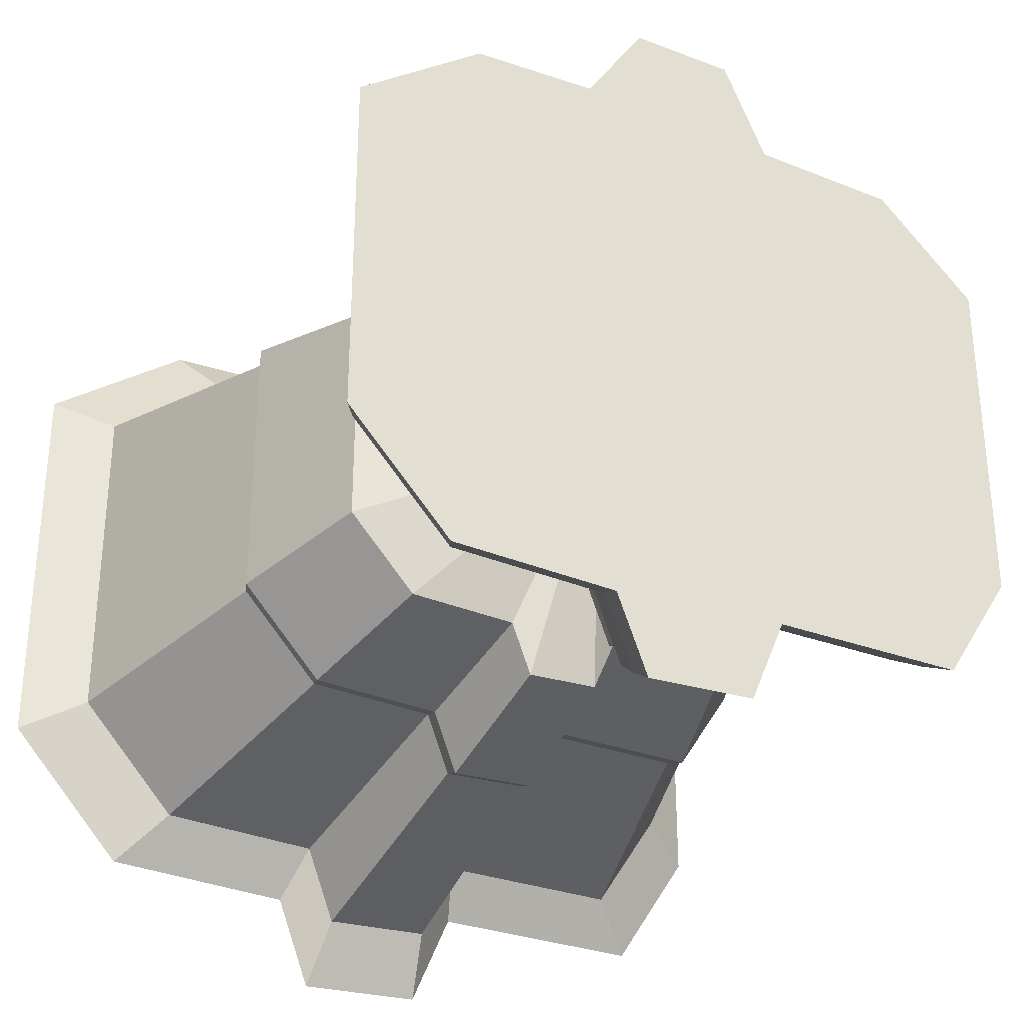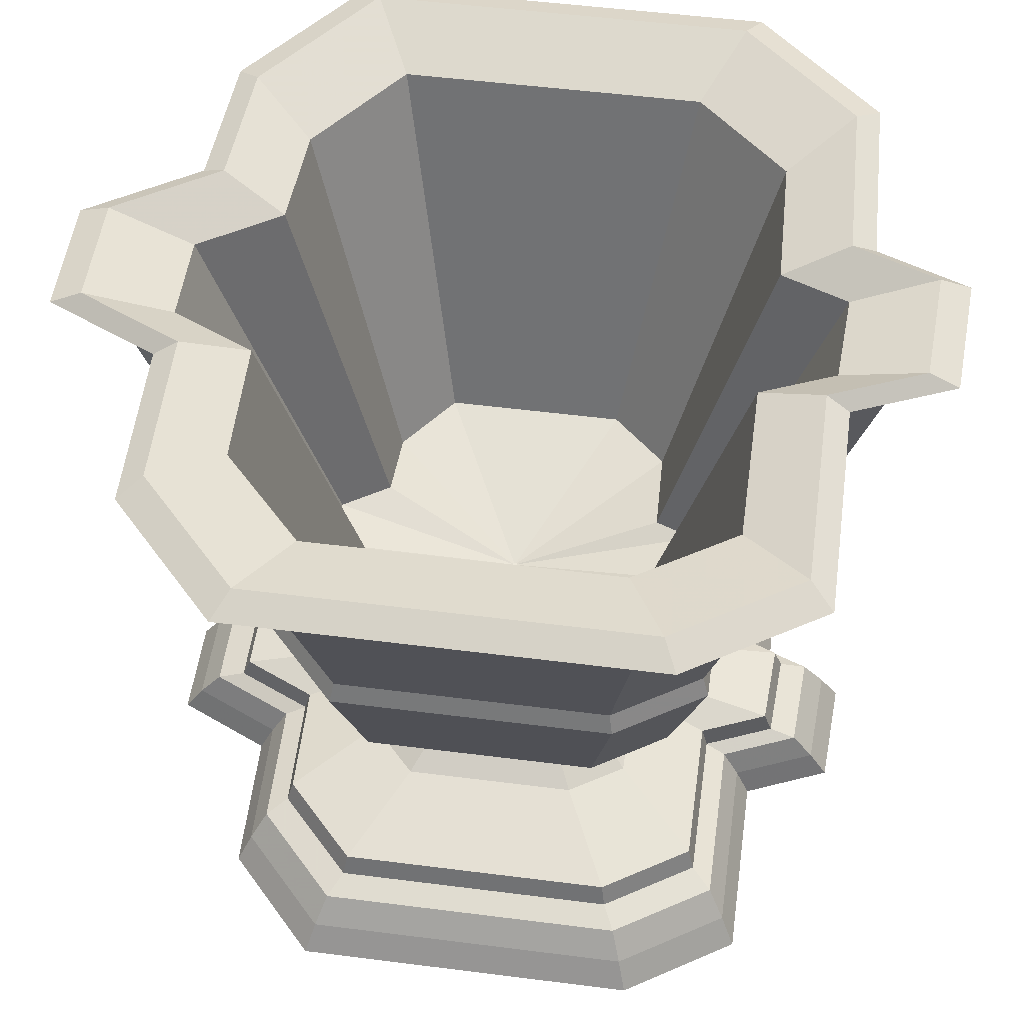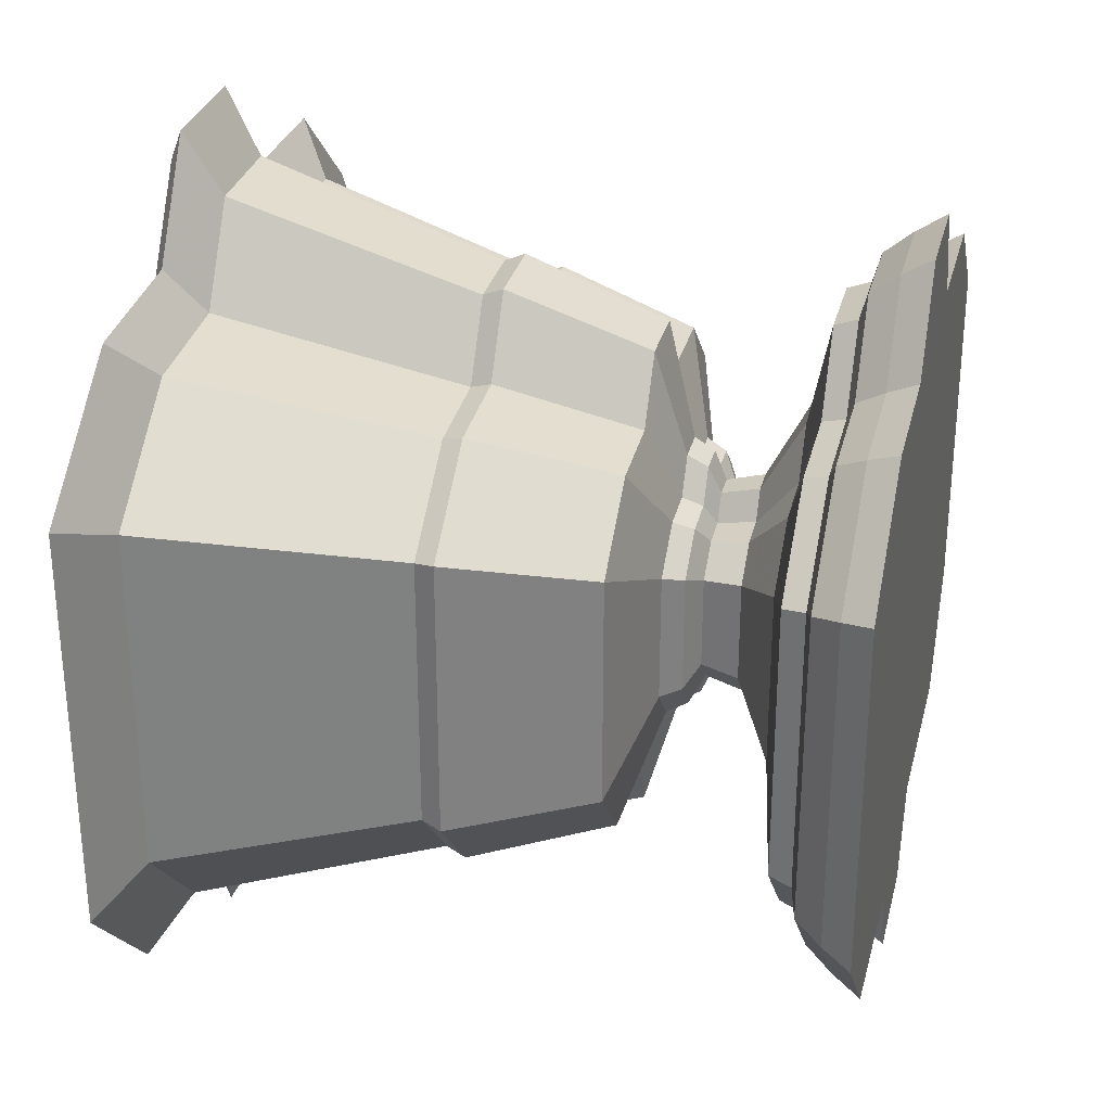
<metadata>
{"format":"obj","ext":"obj","renderer":"f3d","projection":"perspective","resolution":1024,"background":"white","views":[{"elev":-31.1,"azim":-28.5,"up":"+Z"},{"elev":52.5,"azim":97.8,"up":"+Y"},{"elev":30.0,"azim":-76.4,"up":"+Z"}]}
</metadata>
<code>
v -1.029 -1 0.5144
v -0.671 -1 0.7828
v -0.9759 -0.9156 0.4879
v -0.6365 -0.9156 0.7425
v -0.3169 -1 0.8004
v -0.3006 -0.9156 0.7593
v -0.1459 -1 1.065
v -0.1384 -0.9156 1.01
v 0.1494 -1 1.065
v 0.1417 -0.9156 1.01
v 0.2738 -1 0.7927
v 0.2597 -0.9156 0.7519
v 0.6933 -1 0.7828
v 0.6577 -0.9156 0.7425
v 0.9841 -1 0.5144
v 0.9335 -0.9156 0.4879
v 0.9841 -1 -0.4697
v 0.9335 -0.9156 -0.4456
v 0.7828 -1 -0.7828
v 0.7425 -0.9156 -0.7426
v 0.2303 -1 -0.785
v 0.2185 -0.9156 -0.7447
v 0.1268 -1 -1.026
v 0.1203 -0.9156 -0.9737
v -0.1836 -1 -1.044
v -0.1742 -0.9156 -0.9901
v -0.2698 -1 -0.8195
v -0.256 -0.9156 -0.7774
v -0.7381 -1 -0.8052
v -0.7001 -0.9156 -0.7638
v -1.029 -1 -0.4921
v -0.9759 -0.9156 -0.4668
v -0.9144 -0.8367 0.4572
v -0.5963 -0.8367 0.6957
v -0.2816 -0.8367 0.7114
v -0.1297 -0.8367 0.9462
v 0.1328 -0.8367 0.9462
v 0.2433 -0.8367 0.7045
v 0.6162 -0.8367 0.6957
v 0.8746 -0.8367 0.4572
v 0.8746 -0.8367 -0.4175
v 0.6957 -0.8367 -0.6957
v 0.2047 -0.8367 -0.6977
v 0.1127 -0.8367 -0.9123
v -0.1632 -0.8367 -0.9276
v -0.2398 -0.8367 -0.7284
v -0.656 -0.8367 -0.7156
v -0.9144 -0.8367 -0.4373
v -0.8375 -0.8152 0.4187
v -0.5462 -0.8152 0.6372
v -0.2579 -0.8152 0.6516
v -0.1188 -0.8152 0.8666
v 0.1216 -0.8152 0.8666
v 0.2228 -0.8152 0.6452
v 0.5644 -0.8152 0.6372
v 0.801 -0.8152 0.4187
v 0.801 -0.8152 -0.3823
v 0.6372 -0.8152 -0.6372
v 0.1875 -0.8152 -0.639
v 0.1032 -0.8152 -0.8356
v -0.1494 -0.8152 -0.8496
v -0.2196 -0.8152 -0.6671
v -0.6008 -0.8152 -0.6554
v -0.8375 -0.8152 -0.4006
v -0.8144 -0.7506 0.4072
v -0.5311 -0.7506 0.6196
v -0.2508 -0.7506 0.6336
v -0.1155 -0.7506 0.8428
v 0.1183 -0.7506 0.8428
v 0.2167 -0.7506 0.6275
v 0.5488 -0.7506 0.6196
v 0.779 -0.7506 0.4072
v 0.779 -0.7506 -0.3718
v 0.6196 -0.7506 -0.6197
v 0.1823 -0.7506 -0.6214
v 0.1004 -0.7506 -0.8125
v -0.1453 -0.7506 -0.8262
v -0.2136 -0.7506 -0.6487
v -0.5842 -0.7506 -0.6374
v -0.8144 -0.7506 -0.3895
v -0.5144 -0.6888 0.2572
v -0.3355 -0.6888 0.3914
v -0.1584 -0.6888 0.4002
v -0.07296 -0.6888 0.5323
v 0.0747 -0.6888 0.5323
v 0.1369 -0.6888 0.3963
v 0.3467 -0.6888 0.3914
v 0.492 -0.6888 0.2572
v 0.492 -0.6888 -0.2349
v 0.3914 -0.6888 -0.3914
v 0.1152 -0.6888 -0.3925
v 0.06342 -0.6888 -0.5132
v -0.0918 -0.6888 -0.5219
v -0.1349 -0.6888 -0.4098
v -0.369 -0.6888 -0.4026
v -0.5144 -0.6888 -0.246
v -0.2949 -0.5693 0.1474
v -0.1923 -0.5693 0.2244
v -0.09083 -0.5693 0.2294
v -0.04182 -0.5693 0.3052
v 0.04282 -0.5693 0.3052
v 0.07846 -0.5693 0.2272
v 0.1987 -0.5693 0.2244
v 0.2821 -0.5693 0.1474
v 0.2821 -0.5693 -0.1346
v 0.2244 -0.5693 -0.2244
v 0.06601 -0.5693 -0.225
v 0.03635 -0.5693 -0.2942
v -0.05262 -0.5693 -0.2992
v -0.07734 -0.5693 -0.2349
v -0.2115 -0.5693 -0.2308
v -0.2949 -0.5693 -0.141
v -0.2683 -0.4636 0.1341
v -0.175 -0.4636 0.2041
v -0.08263 -0.4636 0.2087
v -0.03805 -0.4636 0.2776
v 0.03896 -0.4636 0.2776
v 0.07138 -0.4636 0.2067
v 0.1808 -0.4636 0.2041
v 0.2566 -0.4636 0.1341
v 0.2566 -0.4636 -0.1225
v 0.2041 -0.4636 -0.2041
v 0.06006 -0.4636 -0.2047
v 0.03307 -0.4636 -0.2677
v -0.04788 -0.4636 -0.2722
v -0.07036 -0.4636 -0.2137
v -0.1925 -0.4636 -0.21
v -0.2683 -0.4636 -0.1283
v -0.3452 -0.4278 0.1726
v -0.2251 -0.4278 0.2626
v -0.1063 -0.4278 0.2686
v -0.04896 -0.4278 0.3572
v 0.05013 -0.4278 0.3572
v 0.09185 -0.4278 0.266
v 0.2326 -0.4278 0.2626
v 0.3302 -0.4278 0.1726
v 0.3302 -0.4278 -0.1576
v 0.2626 -0.4278 -0.2627
v 0.07728 -0.4278 -0.2634
v 0.04256 -0.4278 -0.3444
v -0.0616 -0.4278 -0.3502
v -0.09053 -0.4278 -0.275
v -0.2476 -0.4278 -0.2702
v -0.3452 -0.4278 -0.1651
v -0.376 -0.3704 0.188
v -0.2452 -0.3704 0.286
v -0.1158 -0.3704 0.2925
v -0.05332 -0.3704 0.3891
v 0.0546 -0.3704 0.3891
v 0.1 -0.3704 0.2897
v 0.2534 -0.3704 0.286
v 0.3596 -0.3704 0.188
v 0.3596 -0.3704 -0.1716
v 0.2861 -0.3704 -0.2861
v 0.08416 -0.3704 -0.2869
v 0.04635 -0.3704 -0.3751
v -0.06709 -0.3704 -0.3814
v -0.0986 -0.3704 -0.2995
v -0.2697 -0.3704 -0.2942
v -0.376 -0.3704 -0.1798
v -0.6836 -0.2843 0.3418
v -0.4458 -0.2843 0.5201
v -0.2106 -0.2843 0.5319
v -0.09696 -0.2843 0.7075
v 0.09928 -0.2843 0.7075
v 0.1819 -0.2843 0.5267
v 0.4607 -0.2843 0.5201
v 0.6539 -0.2843 0.3418
v 0.6539 -0.2843 -0.3121
v 0.5202 -0.2843 -0.5202
v 0.153 -0.2843 -0.5216
v 0.08428 -0.2843 -0.6821
v -0.122 -0.2843 -0.6935
v -0.1793 -0.2843 -0.5446
v -0.4904 -0.2843 -0.535
v -0.6836 -0.2843 -0.327
v -0.8221 0.1175 0.411
v -0.5361 0.1175 0.6255
v -0.2532 0.1175 0.6396
v -0.1166 0.1175 0.8507
v 0.1194 0.1175 0.8507
v 0.2187 0.1175 0.6334
v 0.554 0.1175 0.6255
v 0.7863 0.1175 0.411
v 0.7863 0.1175 -0.3753
v 0.6255 0.1175 -0.6255
v 0.184 0.1175 -0.6273
v 0.1013 0.1175 -0.8202
v -0.1467 0.1175 -0.834
v -0.2156 0.1175 -0.6548
v -0.5898 0.1175 -0.6434
v -0.8221 0.1175 -0.3932
v -0.799 0.1749 0.3995
v -0.5211 0.1749 0.6079
v -0.2461 0.1749 0.6216
v -0.1133 0.1749 0.8268
v 0.116 0.1749 0.8268
v 0.2126 0.1749 0.6156
v 0.5385 0.1749 0.6079
v 0.7643 0.1749 0.3995
v 0.7643 0.1749 -0.3648
v 0.6079 0.1749 -0.608
v 0.1789 0.1749 -0.6097
v 0.0985 0.1749 -0.7972
v -0.1426 0.1749 -0.8106
v -0.2096 0.1749 -0.6365
v -0.5732 0.1749 -0.6253
v -0.799 0.1749 -0.3822
v -1.014 0.8637 0.5072
v -0.6615 0.8637 0.7718
v -0.3124 0.8637 0.7892
v -0.1439 0.8637 1.05
v 0.1473 0.8637 1.05
v 0.2699 0.8637 0.7815
v 0.6836 0.8637 0.7718
v 0.9703 0.8637 0.5072
v 0.9703 0.8637 -0.4631
v 0.7718 0.8637 -0.7718
v 0.2271 0.8637 -0.774
v 0.1251 0.8637 -1.012
v -0.181 0.8637 -1.029
v -0.266 0.8637 -0.808
v -0.7277 0.8637 -0.7939
v -1.014 0.8637 -0.4852
v -1.191 0.9641 0.5956
v -0.7769 0.9641 0.9064
v -0.3669 0.9641 0.9268
v -0.169 0.9641 1.233
v 0.173 0.9641 1.233
v 0.317 0.9641 0.9178
v 0.8028 0.9641 0.9064
v 1.139 0.9641 0.5956
v 1.139 0.9641 -0.5439
v 0.9064 0.9641 -0.9064
v 0.2667 0.9641 -0.909
v 0.1469 0.9641 -1.189
v -0.2126 0.9641 -1.209
v -0.3124 0.9641 -0.9489
v -0.8546 0.9641 -0.9323
v -1.191 0.9641 -0.5698
v -1.107 1 0.5533
v -0.7217 1 0.842
v -0.3409 1 0.861
v -0.157 1 1.145
v 0.1607 1 1.145
v 0.2945 1 0.8526
v 0.7458 1 0.842
v 1.059 1 0.5533
v 1.059 1 -0.5052
v 0.842 1 -0.8421
v 0.2477 1 -0.8444
v 0.1364 1 -1.104
v -0.1975 1 -1.123
v -0.2902 1 -0.8815
v -0.7939 1 -0.8661
v -1.107 1 -0.5293
v -0.8759 0.9211 0.4379
v -0.5713 0.9211 0.6664
v -0.2698 0.9211 0.6815
v -0.1242 0.9211 0.9064
v 0.1272 0.9211 0.9064
v 0.2331 0.9211 0.6749
v 0.5903 0.9211 0.6664
v 0.8378 0.9211 0.4379
v 0.8378 0.9211 -0.3999
v 0.6665 0.9211 -0.6665
v 0.1961 0.9211 -0.6684
v 0.108 0.9211 -0.8739
v -0.1563 0.9211 -0.8886
v -0.2297 0.9211 -0.6977
v -0.6284 0.9211 -0.6855
v -0.8759 0.9211 -0.4189
v -0.5221 -0.1192 0.261
v -0.3405 -0.1192 0.3972
v -0.1608 -0.1192 0.4062
v -0.07405 -0.1192 0.5403
v 0.07582 -0.1192 0.5403
v 0.1389 -0.1192 0.4023
v 0.3519 -0.1192 0.3972
v 0.4994 -0.1192 0.261
v 0.4994 -0.1192 -0.2384
v 0.3973 -0.1192 -0.3973
v 0.1169 -0.1192 -0.3984
v 0.06437 -0.1192 -0.5209
v -0.09317 -0.1192 -0.5297
v -0.1369 -0.1192 -0.4159
v -0.3746 -0.1192 -0.4086
v -0.5221 -0.1192 -0.2497
v -0.006763 -0.2269 0.003381
v -0.00441 -0.2269 0.005145
v -0.002083 -0.2269 0.005261
v -0.0009591 -0.2269 0.006998
v 0.000982 -0.2269 0.006998
v 0.001799 -0.2269 0.00521
v 0.004557 -0.2269 0.005145
v 0.006468 -0.2269 0.003381
v 0.006468 -0.2269 -0.003087
v 0.005145 -0.2269 -0.005146
v 0.001514 -0.2269 -0.00516
v 0.0008337 -0.2269 -0.006747
v -0.001207 -0.2269 -0.006861
v -0.001774 -0.2269 -0.005387
v -0.004851 -0.2269 -0.005293
v -0.006763 -0.2269 -0.003234
g model
f 1 2 3
f 3 2 4
f 2 5 4
f 4 5 6
f 5 7 6
f 6 7 8
f 7 9 8
f 8 9 10
f 9 11 10
f 10 11 12
f 11 13 12
f 12 13 14
f 13 15 14
f 14 15 16
f 15 17 16
f 16 17 18
f 17 19 18
f 18 19 20
f 19 21 20
f 20 21 22
f 21 23 22
f 22 23 24
f 23 25 24
f 24 25 26
f 25 27 26
f 26 27 28
f 27 29 28
f 28 29 30
f 29 31 30
f 30 31 32
f 31 1 32
f 32 1 3
f 3 4 33
f 33 4 34
f 4 6 34
f 34 6 35
f 6 8 35
f 35 8 36
f 8 10 36
f 36 10 37
f 10 12 37
f 37 12 38
f 12 14 38
f 38 14 39
f 14 16 39
f 39 16 40
f 16 18 40
f 40 18 41
f 18 20 41
f 41 20 42
f 20 22 42
f 42 22 43
f 22 24 43
f 43 24 44
f 24 26 44
f 44 26 45
f 26 28 45
f 45 28 46
f 28 30 46
f 46 30 47
f 30 32 47
f 47 32 48
f 32 3 48
f 48 3 33
f 33 34 49
f 49 34 50
f 34 35 50
f 50 35 51
f 35 36 51
f 51 36 52
f 36 37 52
f 52 37 53
f 37 38 53
f 53 38 54
f 38 39 54
f 54 39 55
f 39 40 55
f 55 40 56
f 40 41 56
f 56 41 57
f 41 42 57
f 57 42 58
f 42 43 58
f 58 43 59
f 43 44 59
f 59 44 60
f 44 45 60
f 60 45 61
f 45 46 61
f 61 46 62
f 46 47 62
f 62 47 63
f 47 48 63
f 63 48 64
f 48 33 64
f 64 33 49
f 49 50 65
f 65 50 66
f 50 51 66
f 66 51 67
f 51 52 67
f 67 52 68
f 52 53 68
f 68 53 69
f 53 54 69
f 69 54 70
f 54 55 70
f 70 55 71
f 55 56 71
f 71 56 72
f 56 57 72
f 72 57 73
f 57 58 73
f 73 58 74
f 58 59 74
f 74 59 75
f 59 60 75
f 75 60 76
f 60 61 76
f 76 61 77
f 61 62 77
f 77 62 78
f 62 63 78
f 78 63 79
f 63 64 79
f 79 64 80
f 64 49 80
f 80 49 65
f 65 66 81
f 81 66 82
f 66 67 82
f 82 67 83
f 67 68 83
f 83 68 84
f 68 69 84
f 84 69 85
f 69 70 85
f 85 70 86
f 70 71 86
f 86 71 87
f 71 72 87
f 87 72 88
f 72 73 88
f 88 73 89
f 73 74 89
f 89 74 90
f 74 75 90
f 90 75 91
f 75 76 91
f 91 76 92
f 76 77 92
f 92 77 93
f 77 78 93
f 93 78 94
f 78 79 94
f 94 79 95
f 79 80 95
f 95 80 96
f 80 65 96
f 96 65 81
f 81 82 97
f 97 82 98
f 82 83 98
f 98 83 99
f 83 84 99
f 99 84 100
f 84 85 100
f 100 85 101
f 85 86 101
f 101 86 102
f 86 87 102
f 102 87 103
f 87 88 103
f 103 88 104
f 88 89 104
f 104 89 105
f 89 90 105
f 105 90 106
f 90 91 106
f 106 91 107
f 91 92 107
f 107 92 108
f 92 93 108
f 108 93 109
f 93 94 109
f 109 94 110
f 94 95 110
f 110 95 111
f 95 96 111
f 111 96 112
f 96 81 112
f 112 81 97
f 97 98 113
f 113 98 114
f 98 99 114
f 114 99 115
f 99 100 115
f 115 100 116
f 100 101 116
f 116 101 117
f 101 102 117
f 117 102 118
f 102 103 118
f 118 103 119
f 103 104 119
f 119 104 120
f 104 105 120
f 120 105 121
f 105 106 121
f 121 106 122
f 106 107 122
f 122 107 123
f 107 108 123
f 123 108 124
f 108 109 124
f 124 109 125
f 109 110 125
f 125 110 126
f 110 111 126
f 126 111 127
f 111 112 127
f 127 112 128
f 112 97 128
f 128 97 113
f 113 114 129
f 129 114 130
f 114 115 130
f 130 115 131
f 115 116 131
f 131 116 132
f 116 117 132
f 132 117 133
f 117 118 133
f 133 118 134
f 118 119 134
f 134 119 135
f 119 120 135
f 135 120 136
f 120 121 136
f 136 121 137
f 121 122 137
f 137 122 138
f 122 123 138
f 138 123 139
f 123 124 139
f 139 124 140
f 124 125 140
f 140 125 141
f 125 126 141
f 141 126 142
f 126 127 142
f 142 127 143
f 127 128 143
f 143 128 144
f 128 113 144
f 144 113 129
f 129 130 145
f 145 130 146
f 130 131 146
f 146 131 147
f 131 132 147
f 147 132 148
f 132 133 148
f 148 133 149
f 133 134 149
f 149 134 150
f 134 135 150
f 150 135 151
f 135 136 151
f 151 136 152
f 136 137 152
f 152 137 153
f 137 138 153
f 153 138 154
f 138 139 154
f 154 139 155
f 139 140 155
f 155 140 156
f 140 141 156
f 156 141 157
f 141 142 157
f 157 142 158
f 142 143 158
f 158 143 159
f 143 144 159
f 159 144 160
f 144 129 160
f 160 129 145
f 145 146 161
f 161 146 162
f 146 147 162
f 162 147 163
f 147 148 163
f 163 148 164
f 148 149 164
f 164 149 165
f 149 150 165
f 165 150 166
f 150 151 166
f 166 151 167
f 151 152 167
f 167 152 168
f 152 153 168
f 168 153 169
f 153 154 169
f 169 154 170
f 154 155 170
f 170 155 171
f 155 156 171
f 171 156 172
f 156 157 172
f 172 157 173
f 157 158 173
f 173 158 174
f 158 159 174
f 174 159 175
f 159 160 175
f 175 160 176
f 160 145 176
f 176 145 161
f 161 162 177
f 177 162 178
f 162 163 178
f 178 163 179
f 163 164 179
f 179 164 180
f 164 165 180
f 180 165 181
f 165 166 181
f 181 166 182
f 166 167 182
f 182 167 183
f 167 168 183
f 183 168 184
f 168 169 184
f 184 169 185
f 169 170 185
f 185 170 186
f 170 171 186
f 186 171 187
f 171 172 187
f 187 172 188
f 172 173 188
f 188 173 189
f 173 174 189
f 189 174 190
f 174 175 190
f 190 175 191
f 175 176 191
f 191 176 192
f 176 161 192
f 192 161 177
f 177 178 193
f 193 178 194
f 178 179 194
f 194 179 195
f 179 180 195
f 195 180 196
f 180 181 196
f 196 181 197
f 181 182 197
f 197 182 198
f 182 183 198
f 198 183 199
f 183 184 199
f 199 184 200
f 184 185 200
f 200 185 201
f 185 186 201
f 201 186 202
f 186 187 202
f 202 187 203
f 187 188 203
f 203 188 204
f 188 189 204
f 204 189 205
f 189 190 205
f 205 190 206
f 190 191 206
f 206 191 207
f 191 192 207
f 207 192 208
f 192 177 208
f 208 177 193
f 193 194 209
f 209 194 210
f 194 195 210
f 210 195 211
f 195 196 211
f 211 196 212
f 196 197 212
f 212 197 213
f 197 198 213
f 213 198 214
f 198 199 214
f 214 199 215
f 199 200 215
f 215 200 216
f 200 201 216
f 216 201 217
f 201 202 217
f 217 202 218
f 202 203 218
f 218 203 219
f 203 204 219
f 219 204 220
f 204 205 220
f 220 205 221
f 205 206 221
f 221 206 222
f 206 207 222
f 222 207 223
f 207 208 223
f 223 208 224
f 208 193 224
f 224 193 209
f 209 210 225
f 225 210 226
f 210 211 226
f 226 211 227
f 211 212 227
f 227 212 228
f 212 213 228
f 228 213 229
f 213 214 229
f 229 214 230
f 214 215 230
f 230 215 231
f 215 216 231
f 231 216 232
f 216 217 232
f 232 217 233
f 217 218 233
f 233 218 234
f 218 219 234
f 234 219 235
f 219 220 235
f 235 220 236
f 220 221 236
f 236 221 237
f 221 222 237
f 237 222 238
f 222 223 238
f 238 223 239
f 223 224 239
f 239 224 240
f 224 209 240
f 240 209 225
f 225 226 241
f 241 226 242
f 226 227 242
f 242 227 243
f 227 228 243
f 243 228 244
f 228 229 244
f 244 229 245
f 229 230 245
f 245 230 246
f 230 231 246
f 246 231 247
f 231 232 247
f 247 232 248
f 232 233 248
f 248 233 249
f 233 234 249
f 249 234 250
f 234 235 250
f 250 235 251
f 235 236 251
f 251 236 252
f 236 237 252
f 252 237 253
f 237 238 253
f 253 238 254
f 238 239 254
f 254 239 255
f 239 240 255
f 255 240 256
f 240 225 256
f 256 225 241
f 241 242 257
f 257 242 258
f 242 243 258
f 258 243 259
f 243 244 259
f 259 244 260
f 244 245 260
f 260 245 261
f 245 246 261
f 261 246 262
f 246 247 262
f 262 247 263
f 247 248 263
f 263 248 264
f 248 249 264
f 264 249 265
f 249 250 265
f 265 250 266
f 250 251 266
f 266 251 267
f 251 252 267
f 267 252 268
f 252 253 268
f 268 253 269
f 253 254 269
f 269 254 270
f 254 255 270
f 270 255 271
f 255 256 271
f 271 256 272
f 256 241 272
f 272 241 257
f 257 258 273
f 273 258 274
f 258 259 274
f 274 259 275
f 259 260 275
f 275 260 276
f 260 261 276
f 276 261 277
f 261 262 277
f 277 262 278
f 262 263 278
f 278 263 279
f 263 264 279
f 279 264 280
f 264 265 280
f 280 265 281
f 265 266 281
f 281 266 282
f 266 267 282
f 282 267 283
f 267 268 283
f 283 268 284
f 268 269 284
f 284 269 285
f 269 270 285
f 285 270 286
f 270 271 286
f 286 271 287
f 271 272 287
f 287 272 288
f 272 257 288
f 288 257 273
f 273 274 289
f 289 274 290
f 274 275 290
f 290 275 291
f 275 276 291
f 291 276 292
f 276 277 292
f 292 277 293
f 277 278 293
f 293 278 294
f 278 279 294
f 294 279 295
f 279 280 295
f 295 280 296
f 280 281 296
f 296 281 297
f 281 282 297
f 297 282 298
f 282 283 298
f 298 283 299
f 283 284 299
f 299 284 300
f 284 285 300
f 300 285 301
f 285 286 301
f 301 286 302
f 286 287 302
f 302 287 303
f 287 288 303
f 303 288 304
f 288 273 304
f 304 273 289
f 27 23 21
f 31 29 27
f 31 21 19
f 19 1 31
f 31 27 21
f 27 25 23
f 19 17 15
f 19 15 13
f 19 13 11
f 19 11 9
f 19 9 7
f 19 7 5
f 19 5 2
f 19 2 1
f 299 300 302
f 302 303 304
f 298 299 304
f 304 289 298
f 299 302 304
f 300 301 302
f 296 297 298
f 295 296 298
f 294 295 298
f 293 294 298
f 292 293 298
f 291 292 298
f 290 291 298
f 289 290 298

</code>
